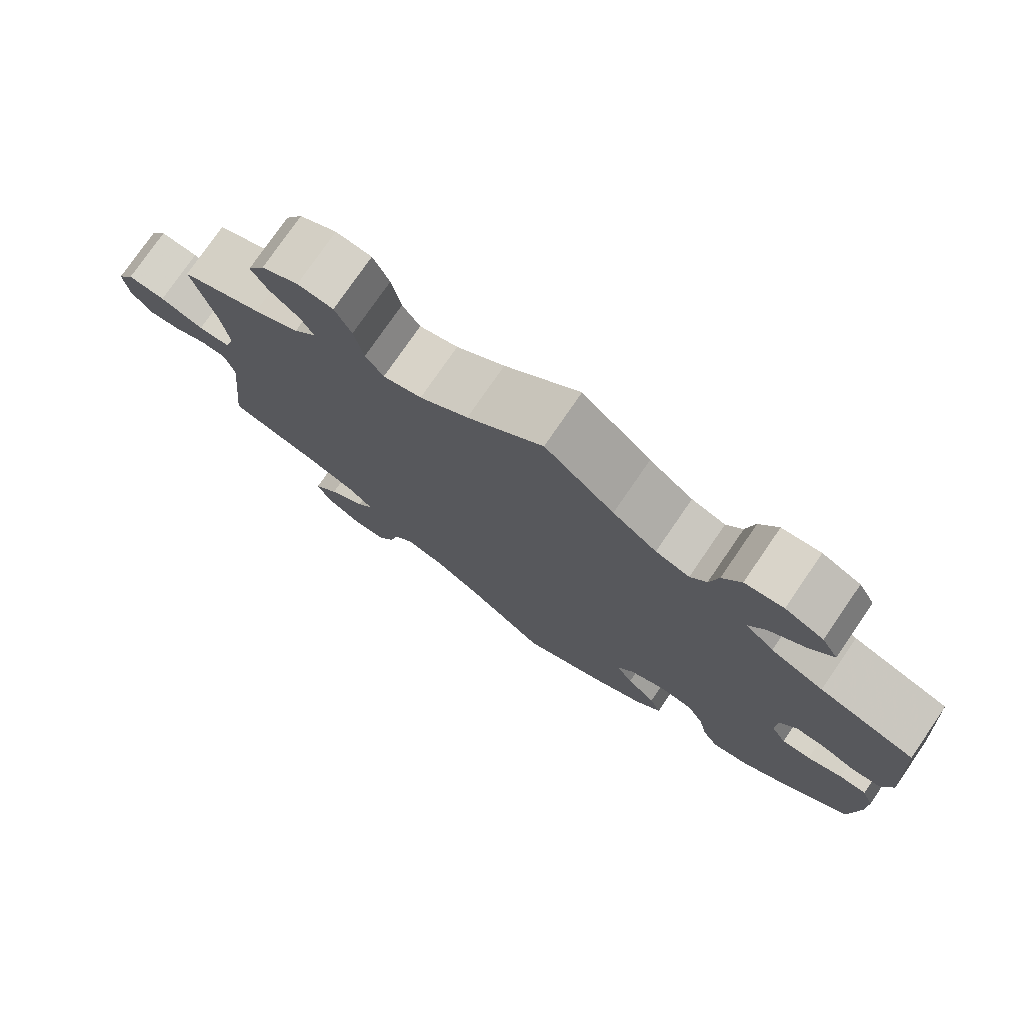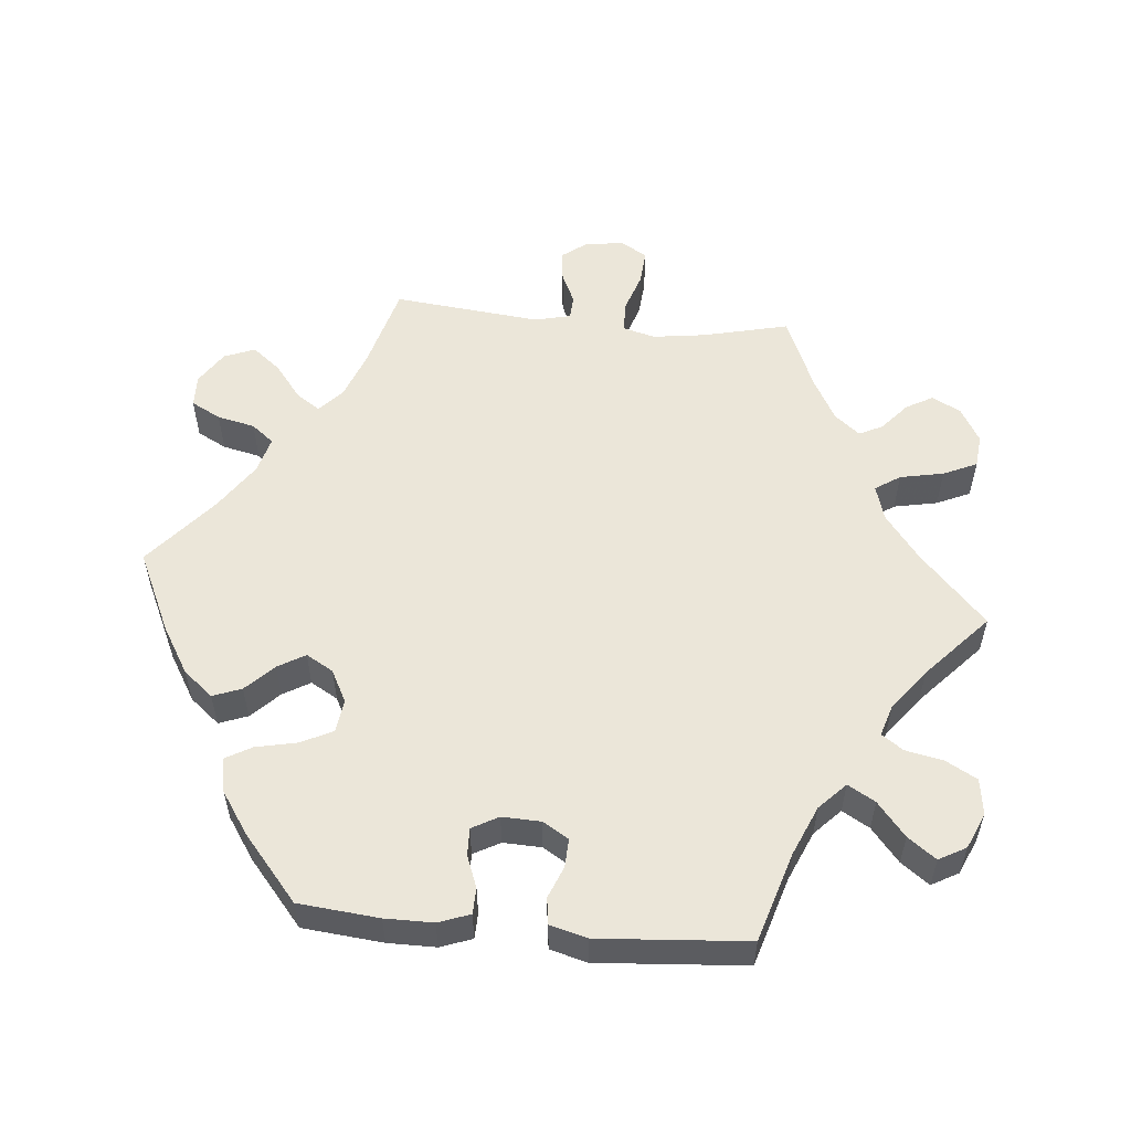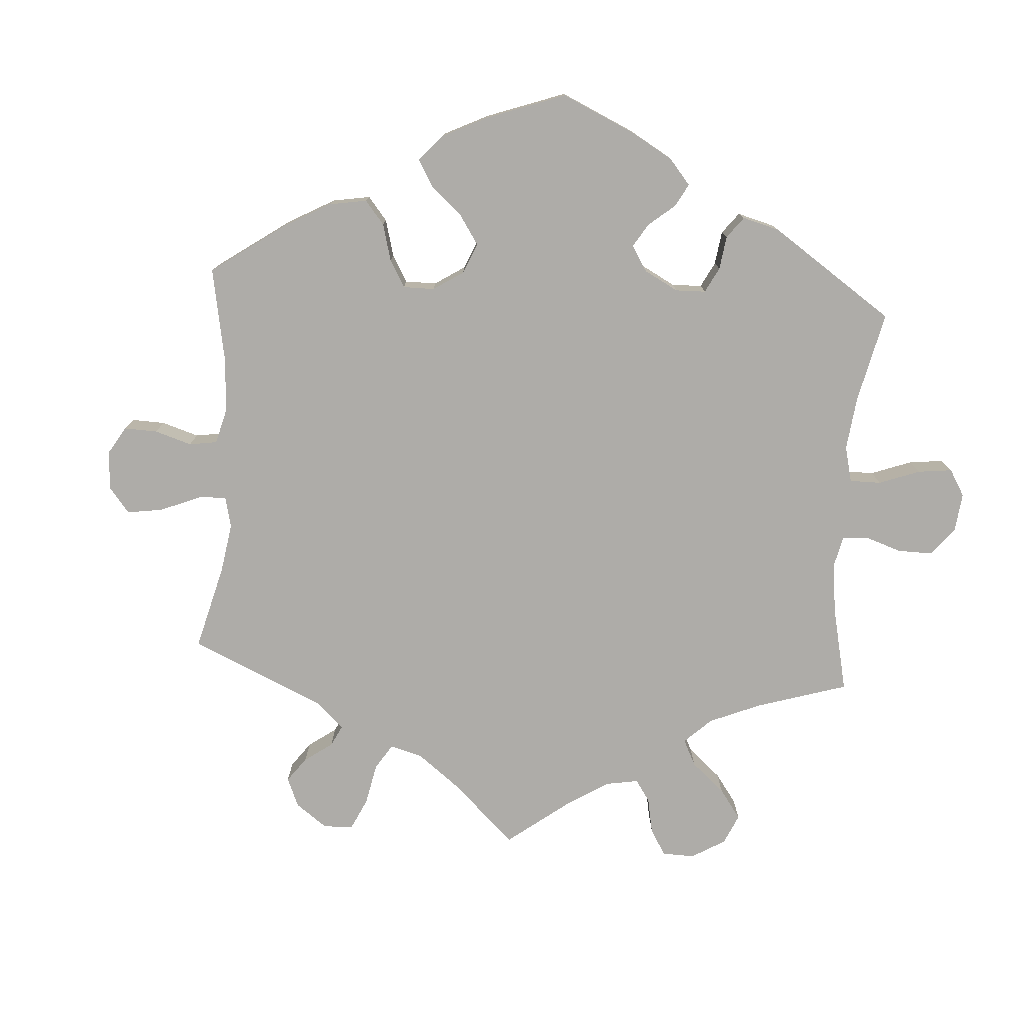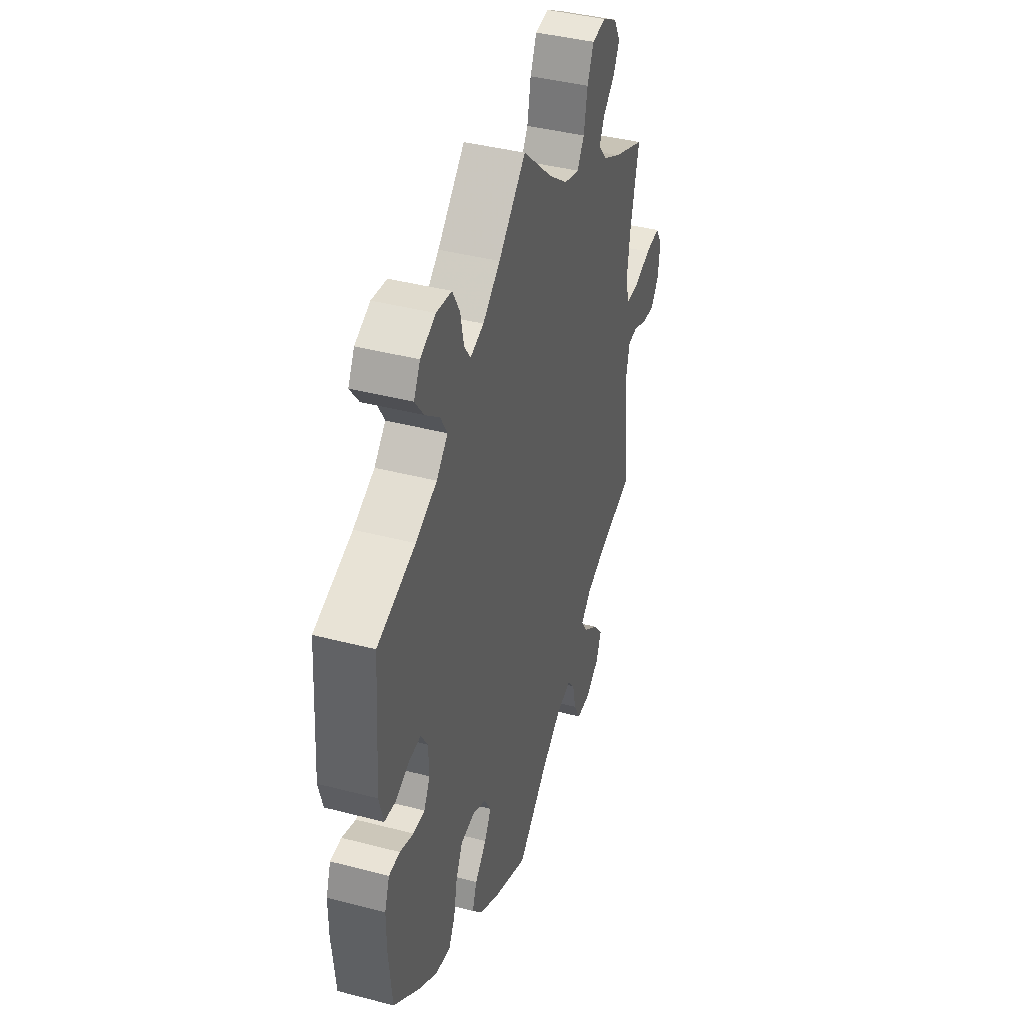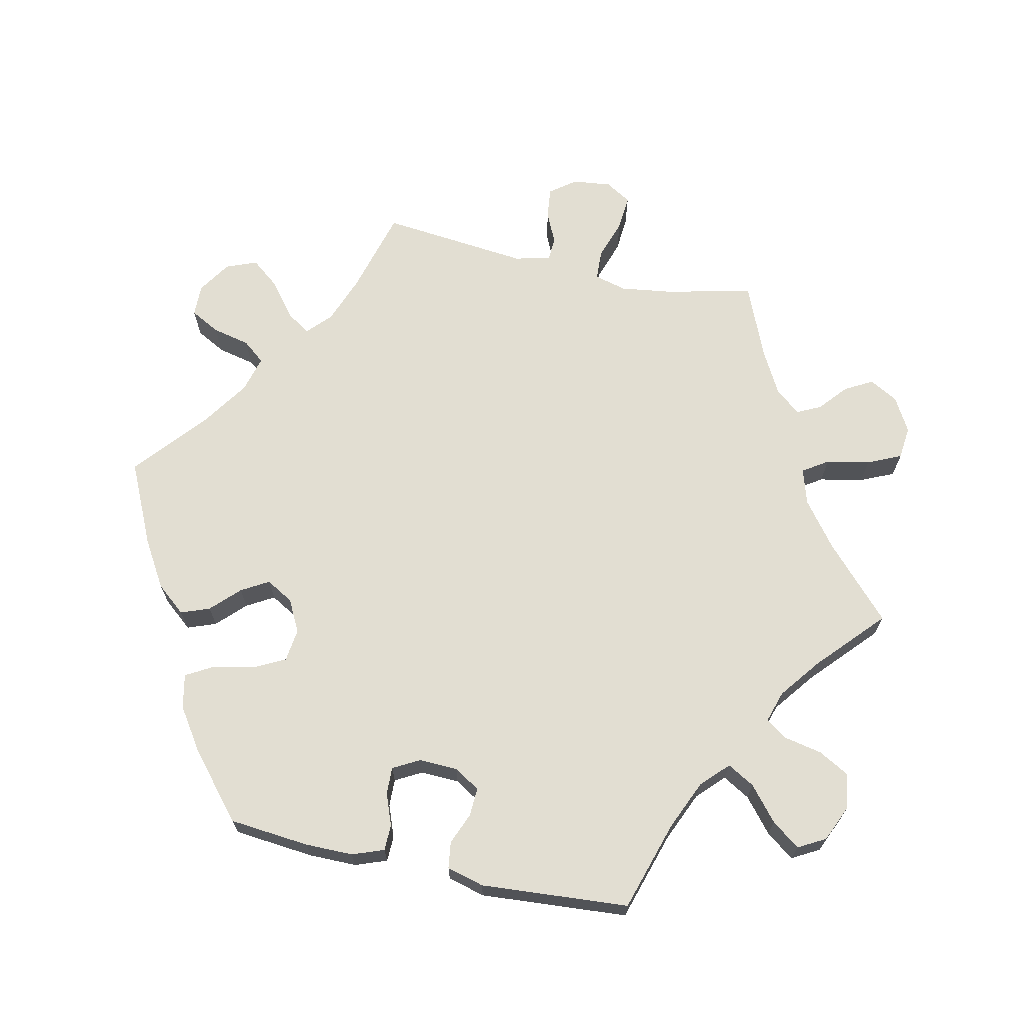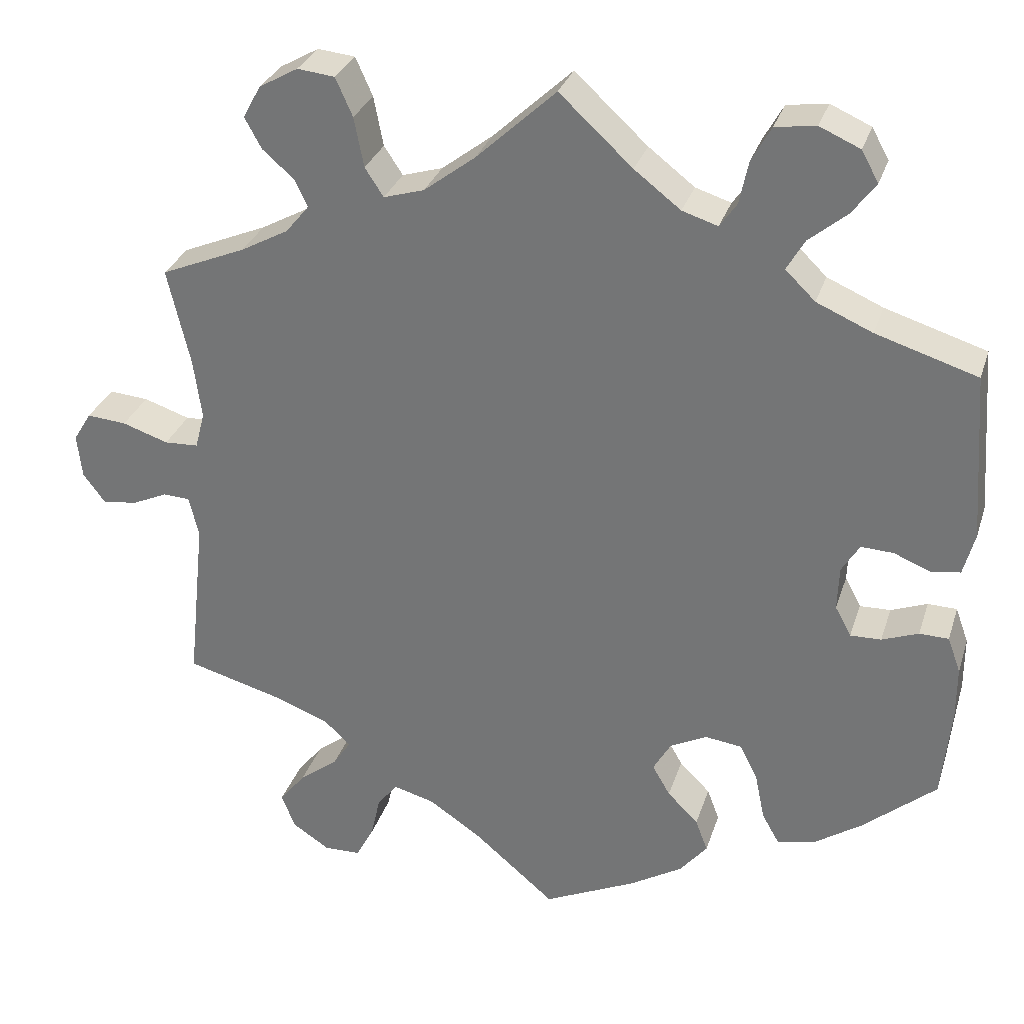
<metadata>
{"format":"obj","ext":"obj","renderer":"f3d","projection":"perspective","resolution":1024,"background":"white","views":[{"elev":76.9,"azim":-145.5,"up":"+Z"},{"elev":55.1,"azim":-84.8,"up":"+Y"},{"elev":-76.9,"azim":-124.0,"up":"+Y"},{"elev":40.8,"azim":-72.3,"up":"+Z"},{"elev":68.0,"azim":-77.8,"up":"+Y"},{"elev":30.2,"azim":-163.5,"up":"+Z"}]}
</metadata>
<code>
v 0.098 0.07 0.487
v 0.161 0.07 0.439
v 0.211 0.07 0.424
v 0.234 0.07 0.459
v 0.246 0.07 0.52
v 0.267 0.07 0.567
v 0.313 0.07 0.572
v 0.361 0.07 0.545
v 0.383 0.07 0.505
v 0.362 0.07 0.467
v 0.323 0.07 0.433
v 0.307 0.07 0.4
v 0.336 0.07 0.365
v 0.395 0.07 0.333
v 0.5 0.07 0.289
v 0.472 0.07 0.169
v 0.462 0.07 0.095
v 0.474 0.07 0.05
v 0.516 0.07 0.048
v 0.573 0.07 0.067
v 0.622 0.07 0.071
v 0.644 0.07 0.035
v 0.638 0.07 -0.019
v 0.611 0.07 -0.055
v 0.568 0.07 -0.05
v 0.524 0.07 -0.03
v 0.491 0.07 -0.032
v 0.479 0.07 -0.082
v 0.501 0.07 -0.289
v 0.381 0.07 -0.322
v 0.315 0.07 -0.347
v 0.282 0.07 -0.378
v 0.304 0.07 -0.411
v 0.352 0.07 -0.448
v 0.384 0.07 -0.488
v 0.367 0.07 -0.531
v 0.321 0.07 -0.561
v 0.276 0.07 -0.56
v 0.254 0.07 -0.519
v 0.242 0.07 -0.466
v 0.217 0.07 -0.435
v 0.166 0.07 -0.449
v 0.101 0.07 -0.493
v 0.001 0.07 -0.578
v -0.113 0.07 -0.525
v -0.178 0.07 -0.486
v -0.212 0.07 -0.445
v -0.197 0.07 -0.405
v -0.159 0.07 -0.367
v -0.137 0.07 -0.329
v -0.159 0.07 -0.291
v -0.204 0.07 -0.268
v -0.25 0.07 -0.274
v -0.272 0.07 -0.318
v -0.284 0.07 -0.376
v -0.305 0.07 -0.413
v -0.353 0.07 -0.403
v -0.411 0.07 -0.364
v -0.501 0.07 -0.288
v -0.512 0.07 -0.176
v -0.512 0.07 -0.109
v -0.496 0.07 -0.065
v -0.46 0.07 -0.064
v -0.415 0.07 -0.081
v -0.377 0.07 -0.082
v -0.357 0.07 -0.045
v -0.359 0.07 0.009
v -0.381 0.07 0.045
v -0.421 0.07 0.043
v -0.465 0.07 0.025
v -0.502 0.07 0.03
v -0.516 0.07 0.082
v -0.501 0.07 0.289
v -0.376 0.07 0.328
v -0.307 0.07 0.358
v -0.27 0.07 0.394
v -0.292 0.07 0.432
v -0.339 0.07 0.471
v -0.368 0.07 0.51
v -0.347 0.07 0.548
v -0.297 0.07 0.57
v -0.247 0.07 0.563
v -0.223 0.07 0.52
v -0.212 0.07 0.467
v -0.191 0.07 0.437
v -0.147 0.07 0.451
v -0.09 0.07 0.495
v 0 0.07 0.578
v 0.098 0 0.487
v 0.161 0 0.439
v 0.211 0 0.424
v 0.234 0 0.459
v 0.246 0 0.52
v 0.267 0 0.567
v 0.313 0 0.572
v 0.361 0 0.545
v 0.383 0 0.505
v 0.362 0 0.467
v 0.323 0 0.433
v 0.307 0 0.4
v 0.336 0 0.365
v 0.395 0 0.333
v 0.5 0 0.289
v 0.472 0 0.169
v 0.462 0 0.095
v 0.474 0 0.05
v 0.516 0 0.048
v 0.573 0 0.067
v 0.622 0 0.071
v 0.644 0 0.035
v 0.638 0 -0.019
v 0.611 0 -0.055
v 0.568 0 -0.05
v 0.524 0 -0.03
v 0.491 0 -0.032
v 0.479 0 -0.082
v 0.501 0 -0.289
v 0.381 0 -0.322
v 0.315 0 -0.347
v 0.282 0 -0.378
v 0.304 0 -0.411
v 0.352 0 -0.448
v 0.384 0 -0.488
v 0.367 0 -0.531
v 0.321 0 -0.561
v 0.276 0 -0.56
v 0.254 0 -0.519
v 0.242 0 -0.466
v 0.217 0 -0.435
v 0.166 0 -0.449
v 0.101 0 -0.493
v 0.001 0 -0.578
v -0.113 0 -0.525
v -0.178 0 -0.486
v -0.212 0 -0.445
v -0.197 0 -0.405
v -0.159 0 -0.367
v -0.137 0 -0.329
v -0.159 0 -0.291
v -0.204 0 -0.268
v -0.25 0 -0.274
v -0.272 0 -0.318
v -0.284 0 -0.376
v -0.305 0 -0.413
v -0.353 0 -0.403
v -0.411 0 -0.364
v -0.501 0 -0.288
v -0.512 0 -0.176
v -0.512 0 -0.109
v -0.496 0 -0.065
v -0.46 0 -0.064
v -0.415 0 -0.081
v -0.377 0 -0.082
v -0.357 0 -0.045
v -0.359 0 0.009
v -0.381 0 0.045
v -0.421 0 0.043
v -0.465 0 0.025
v -0.502 0 0.03
v -0.516 0 0.082
v -0.501 0 0.289
v -0.376 0 0.328
v -0.307 0 0.358
v -0.27 0 0.394
v -0.292 0 0.432
v -0.339 0 0.471
v -0.368 0 0.51
v -0.347 0 0.548
v -0.297 0 0.57
v -0.247 0 0.563
v -0.223 0 0.52
v -0.212 0 0.467
v -0.191 0 0.437
v -0.147 0 0.451
v -0.09 0 0.495
v 0 0 0.578
f 87 88 1
f 86 87 1 2
f 85 86 2 3
f 81 82 83 84
f 81 84 85
f 80 81 85
f 77 78 79 80
f 76 77 80 85
f 75 76 85 3
f 71 72 73 74
f 69 70 71 74
f 68 69 74 75
f 67 68 75 3
f 61 62 63 64
f 61 64 65
f 60 61 65
f 59 60 65
f 58 59 65
f 57 58 65 66
f 54 55 56 57
f 53 54 57 66
f 46 47 48 49
f 46 49 50
f 43 44 45 46
f 42 43 46 50
f 41 42 50 51
f 37 38 39 40
f 37 40 41
f 36 37 41
f 33 34 35 36
f 32 33 36 41
f 31 32 41 51
f 28 29 30
f 27 28 30 31
f 23 24 25 26
f 23 26 27
f 22 23 27
f 19 20 21 22
f 18 19 22 27
f 17 18 27 31
f 14 15 16
f 13 14 16 17
f 12 13 17 31
f 8 9 10 11
f 8 11 12
f 7 8 12
f 4 5 6 7
f 3 4 7 12
f 52 53 66 67
f 31 51 52 67
f 3 12 31 67
f 89 176 175
f 90 89 175 174
f 91 90 174 173
f 172 171 170 169
f 173 172 169
f 173 169 168
f 168 167 166 165
f 173 168 165 164
f 91 173 164 163
f 162 161 160 159
f 162 159 158 157
f 163 162 157 156
f 91 163 156 155
f 152 151 150 149
f 153 152 149
f 153 149 148
f 153 148 147
f 153 147 146
f 154 153 146 145
f 145 144 143 142
f 154 145 142 141
f 137 136 135 134
f 138 137 134
f 134 133 132 131
f 138 134 131 130
f 139 138 130 129
f 128 127 126 125
f 129 128 125
f 129 125 124
f 124 123 122 121
f 129 124 121 120
f 139 129 120 119
f 118 117 116
f 119 118 116 115
f 114 113 112 111
f 115 114 111
f 115 111 110
f 110 109 108 107
f 115 110 107 106
f 119 115 106 105
f 104 103 102
f 105 104 102 101
f 119 105 101 100
f 99 98 97 96
f 100 99 96
f 100 96 95
f 95 94 93 92
f 100 95 92 91
f 155 154 141 140
f 155 140 139 119
f 155 119 100 91
f 1 89 90 2
f 2 90 91 3
f 3 91 92 4
f 4 92 93 5
f 5 93 94 6
f 6 94 95 7
f 7 95 96 8
f 8 96 97 9
f 9 97 98 10
f 10 98 99 11
f 11 99 100 12
f 12 100 101 13
f 13 101 102 14
f 14 102 103 15
f 15 103 104 16
f 16 104 105 17
f 17 105 106 18
f 18 106 107 19
f 19 107 108 20
f 20 108 109 21
f 21 109 110 22
f 22 110 111 23
f 23 111 112 24
f 24 112 113 25
f 25 113 114 26
f 26 114 115 27
f 27 115 116 28
f 28 116 117 29
f 29 117 118 30
f 30 118 119 31
f 31 119 120 32
f 32 120 121 33
f 33 121 122 34
f 34 122 123 35
f 35 123 124 36
f 36 124 125 37
f 37 125 126 38
f 38 126 127 39
f 39 127 128 40
f 40 128 129 41
f 41 129 130 42
f 42 130 131 43
f 43 131 132 44
f 44 132 133 45
f 45 133 134 46
f 46 134 135 47
f 47 135 136 48
f 48 136 137 49
f 49 137 138 50
f 50 138 139 51
f 51 139 140 52
f 52 140 141 53
f 53 141 142 54
f 54 142 143 55
f 55 143 144 56
f 56 144 145 57
f 57 145 146 58
f 58 146 147 59
f 59 147 148 60
f 60 148 149 61
f 61 149 150 62
f 62 150 151 63
f 63 151 152 64
f 64 152 153 65
f 65 153 154 66
f 66 154 155 67
f 67 155 156 68
f 68 156 157 69
f 69 157 158 70
f 70 158 159 71
f 71 159 160 72
f 72 160 161 73
f 73 161 162 74
f 74 162 163 75
f 75 163 164 76
f 76 164 165 77
f 77 165 166 78
f 78 166 167 79
f 79 167 168 80
f 80 168 169 81
f 81 169 170 82
f 82 170 171 83
f 83 171 172 84
f 84 172 173 85
f 85 173 174 86
f 86 174 175 87
f 87 175 176 88
f 88 176 89 1

</code>
